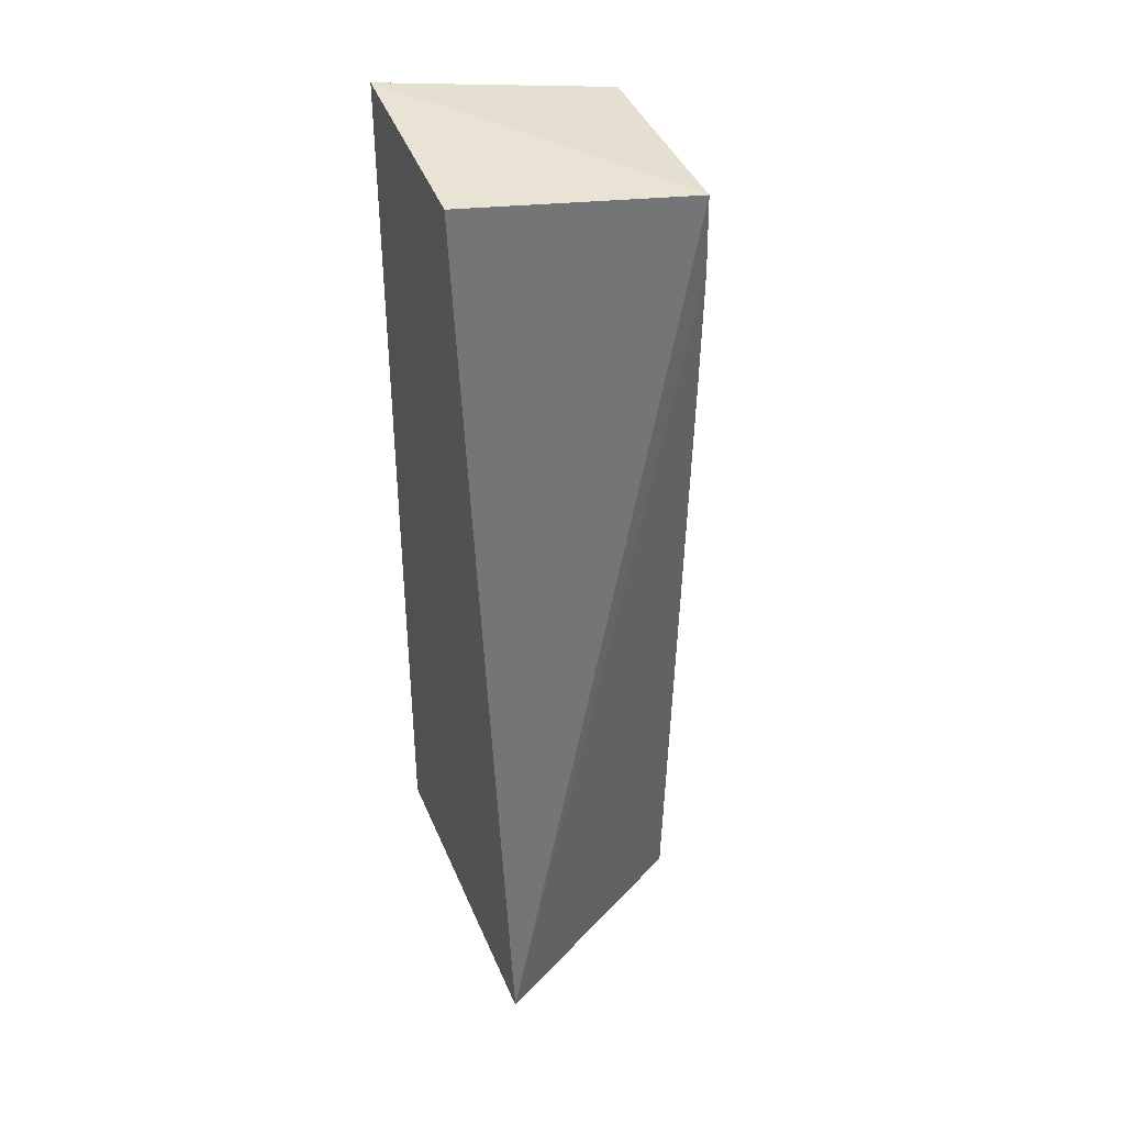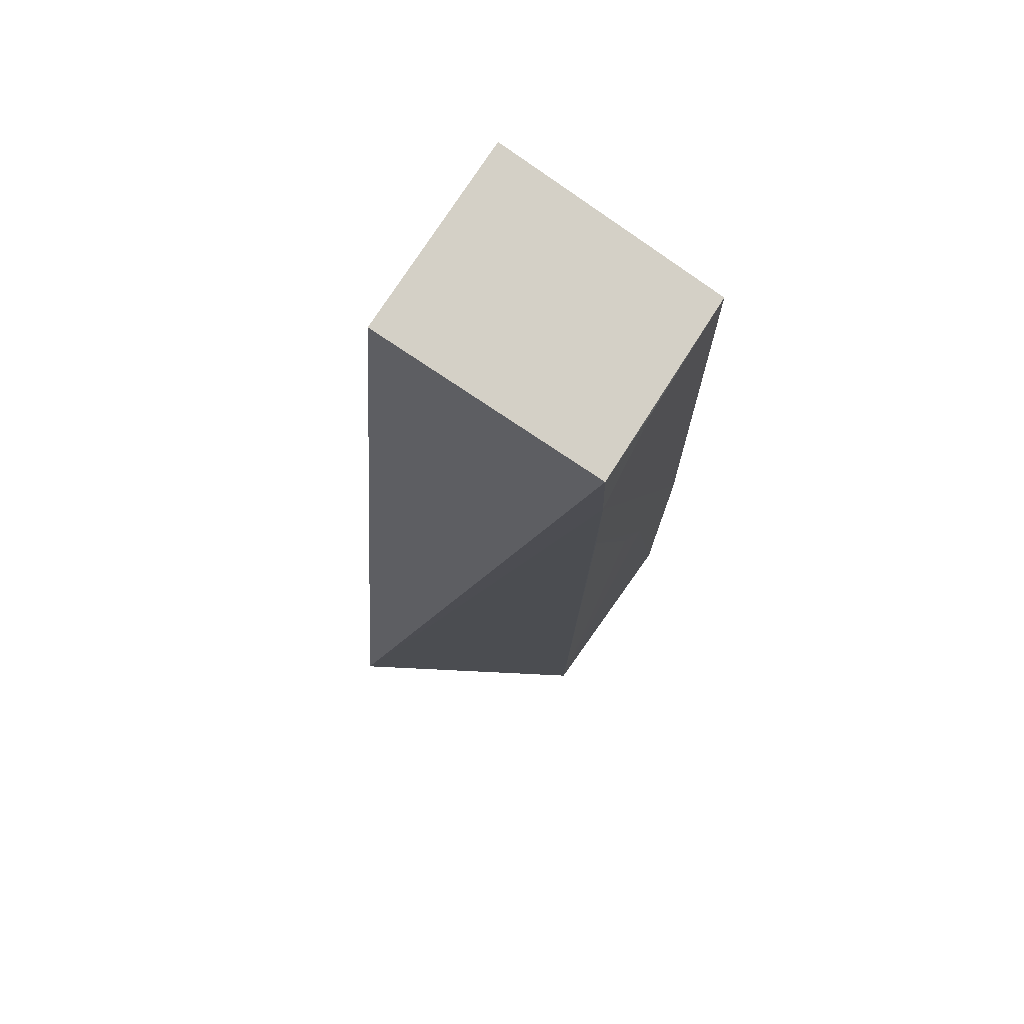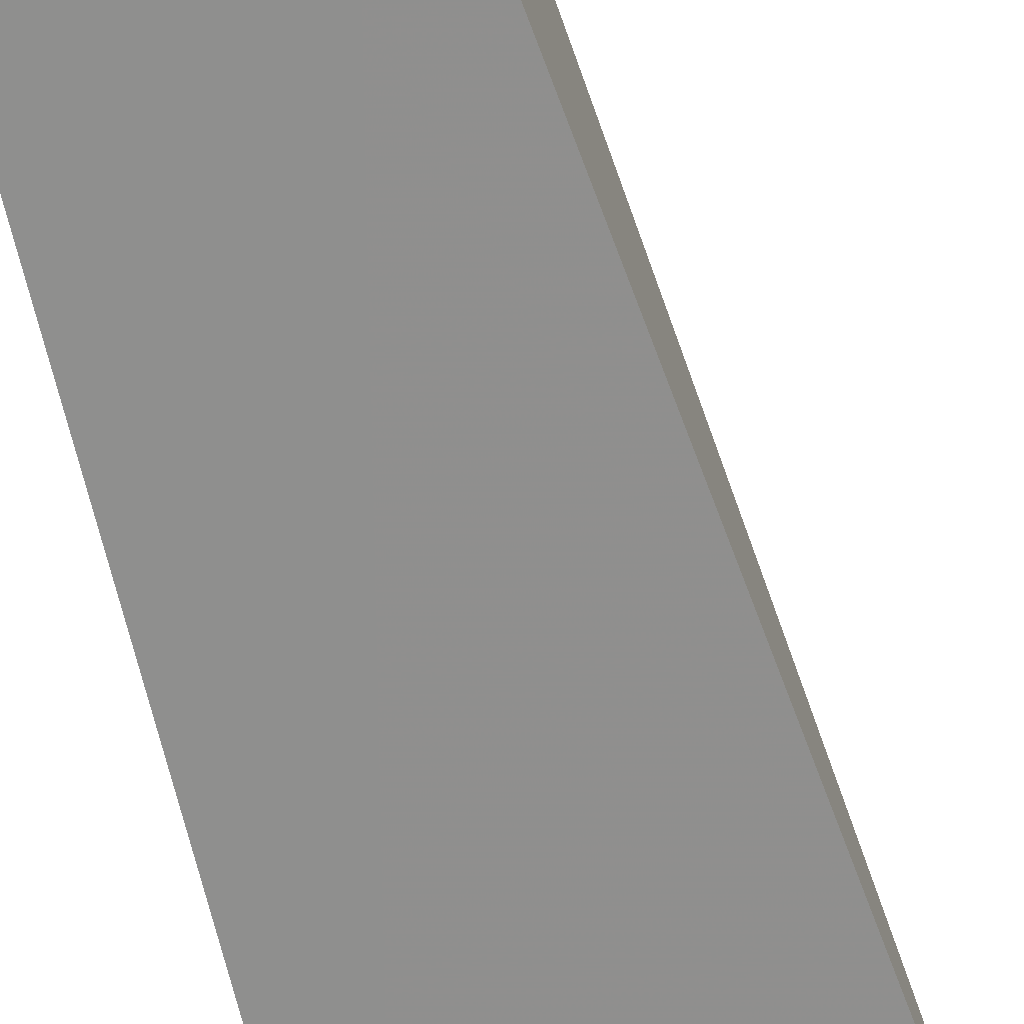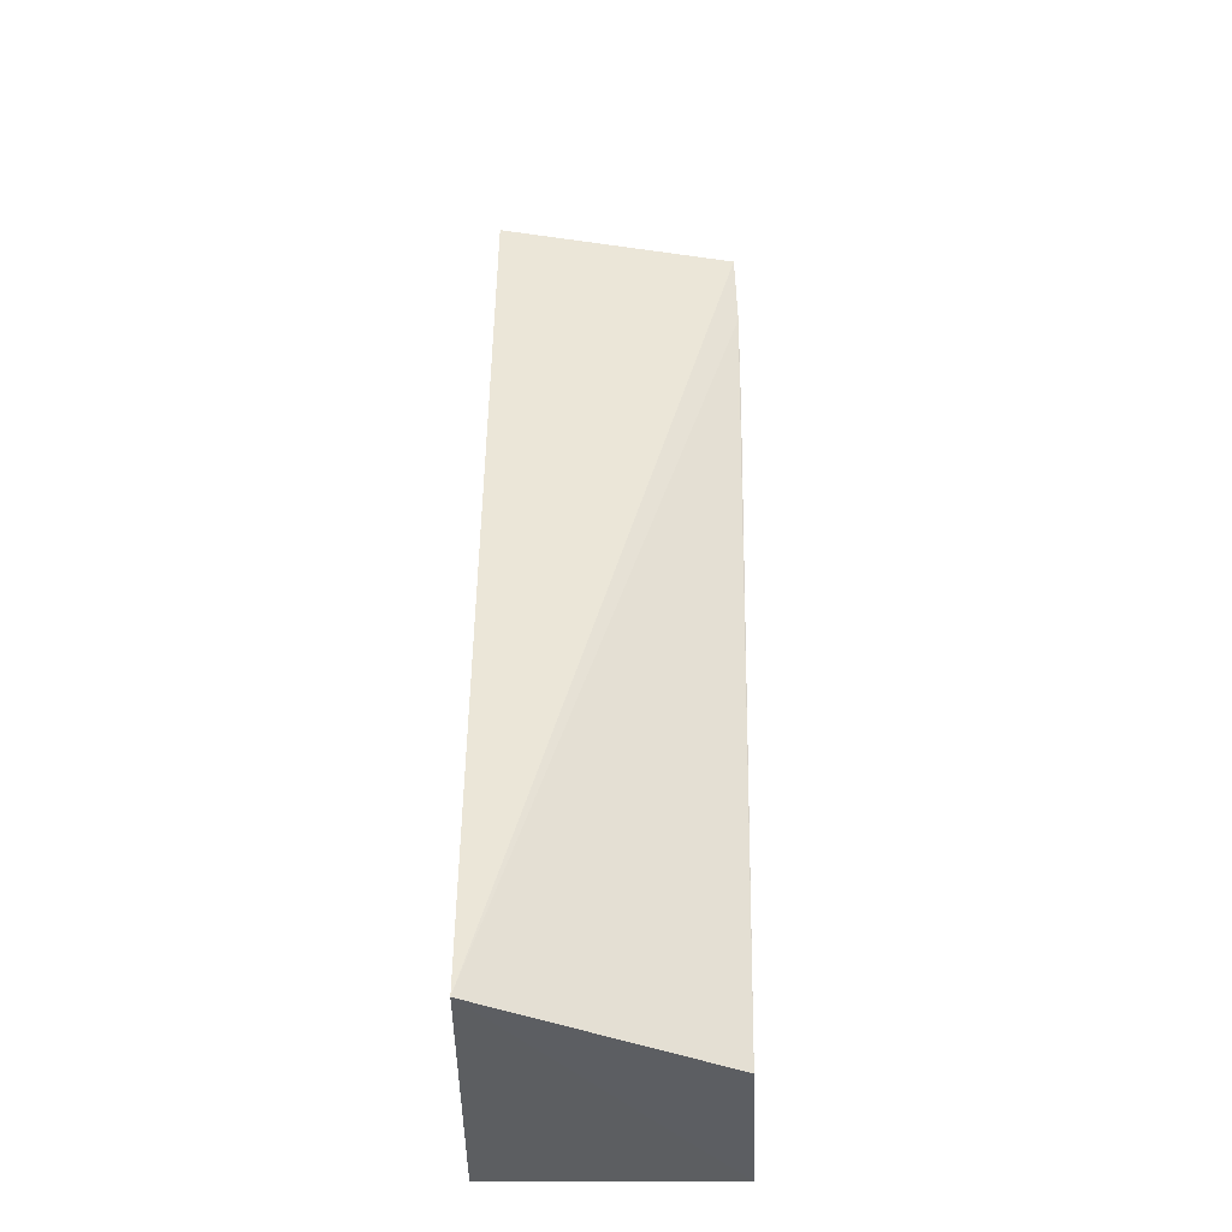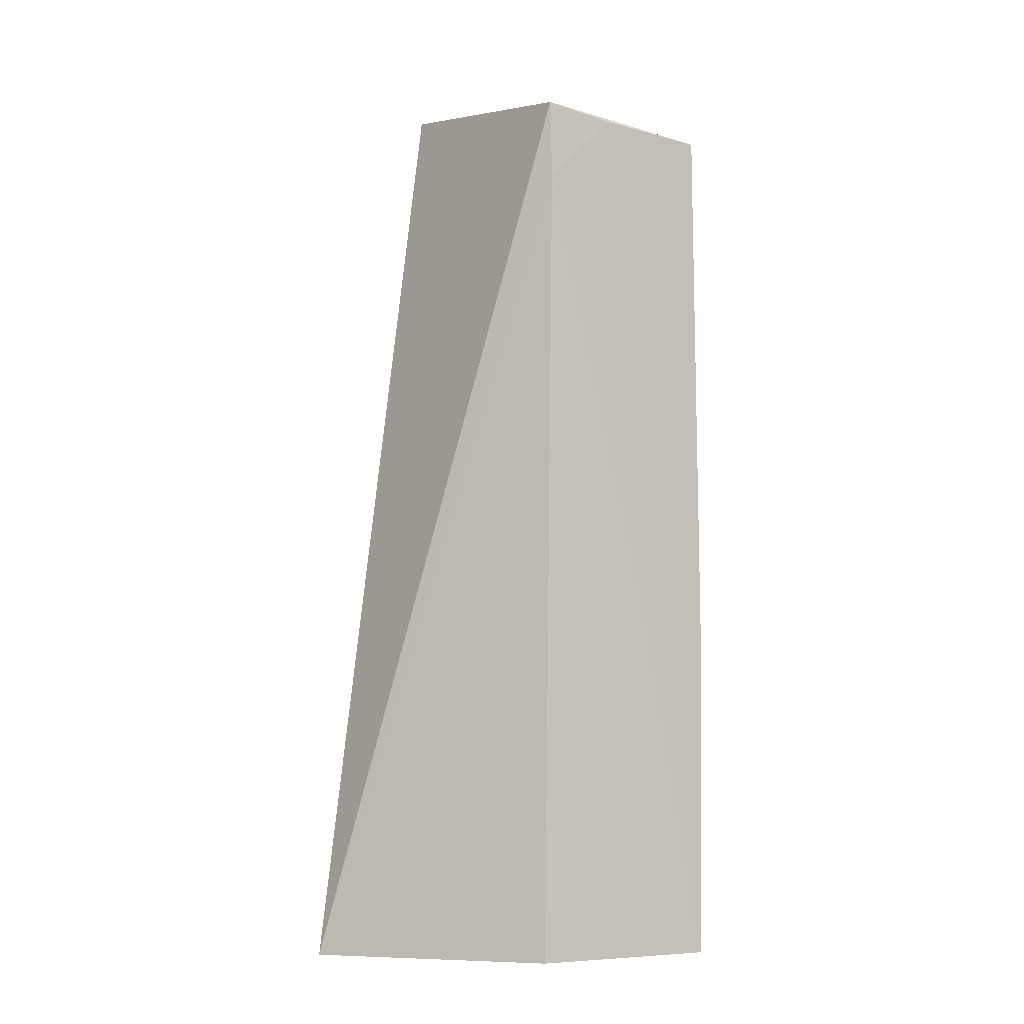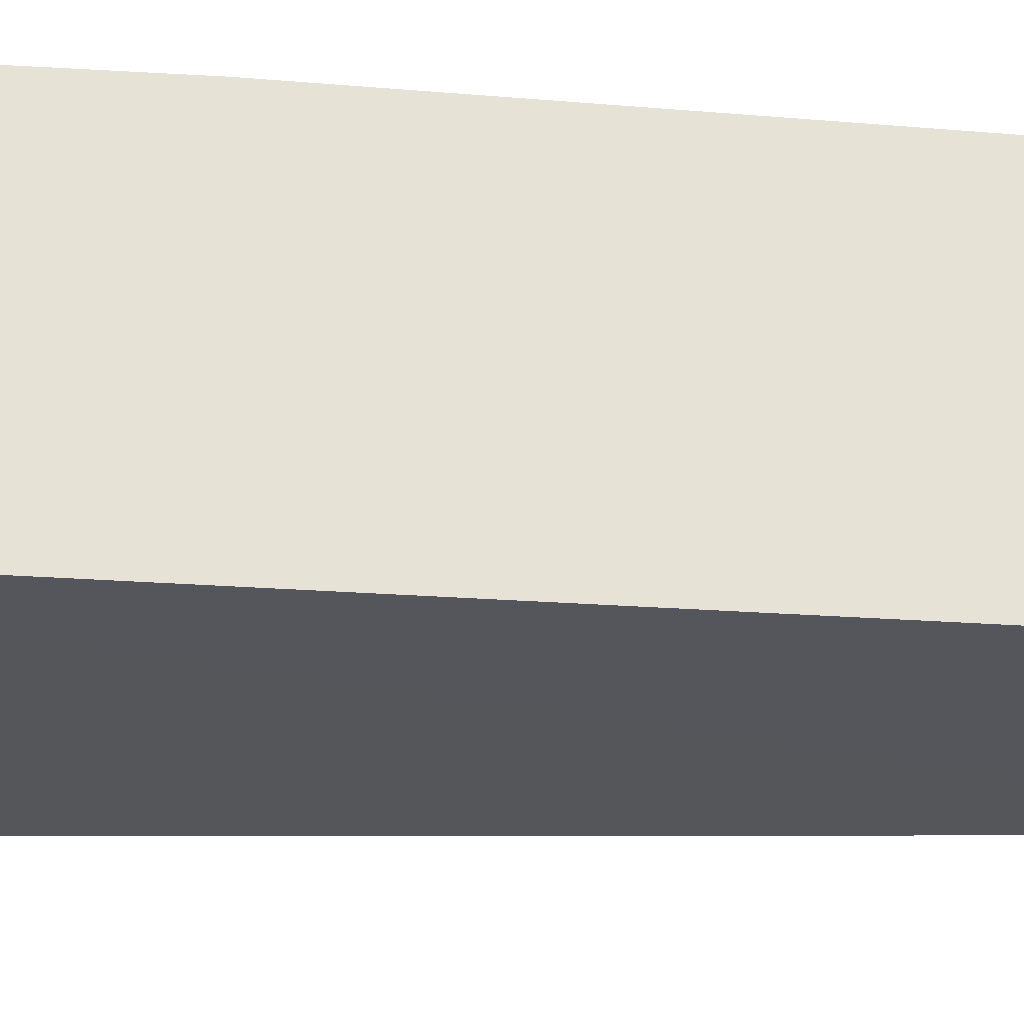
<metadata>
{"format":"obj","ext":"obj","renderer":"f3d","projection":"perspective","resolution":1024,"background":"white","views":[{"elev":43.0,"azim":68.5,"up":"+Z"},{"elev":73.7,"azim":122.1,"up":"+Z"},{"elev":-65.1,"azim":12.8,"up":"+Y"},{"elev":-37.6,"azim":89.7,"up":"+Z"},{"elev":-7.9,"azim":142.7,"up":"+Z"},{"elev":-25.6,"azim":-97.5,"up":"+Y"}]}
</metadata>
<code>
v 0.05116 0.02495 0.1829
v 0.05133 0.005657 0.1864
v 0.0613 0.005584 0.1103
v 0.03467 0.02472 0.1104
v 0.03477 0.005865 0.1869
v 0.05108 0.02384 0.1104
v 0.03469 0.02496 0.1825
v 0.03468 0.005418 0.1104
v 0.05111 0.02511 0.1763
v 0.03458 0.02517 0.1368
v 0.04438 0.02499 0.1467
v 0.0446 0.02503 0.1825
v 0.05104 0.02499 0.1665
v 0.04109 0.02503 0.1401
f 1 2 3
f 5 2 1
f 6 3 4
f 7 5 1
f 8 3 2
f 8 2 5
f 8 4 3
f 9 1 3
f 9 3 6
f 10 4 8
f 10 7 9
f 10 8 5
f 10 5 7
f 12 9 7
f 12 7 1
f 12 1 9
f 13 9 6
f 13 6 11
f 14 11 6
f 14 6 4
f 14 4 10
f 14 10 9
f 14 13 11
f 14 9 13

</code>
